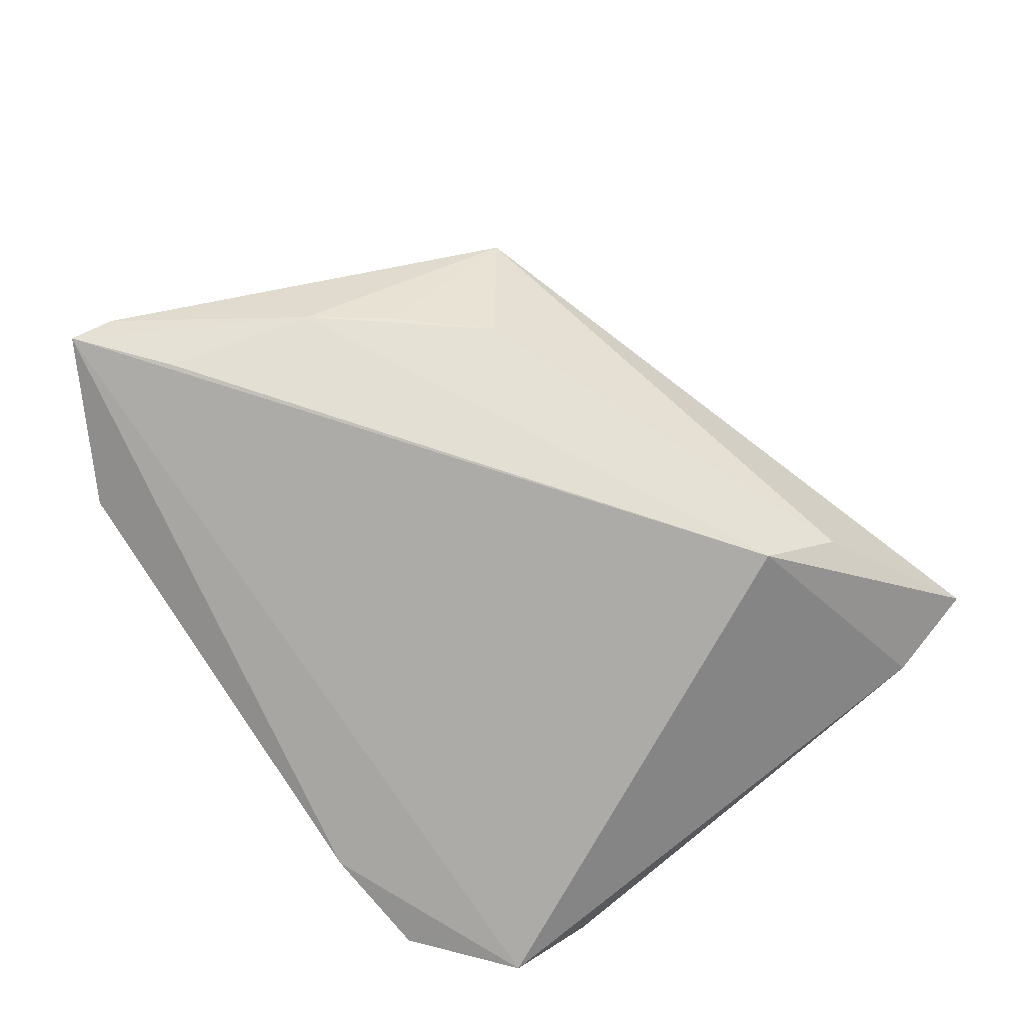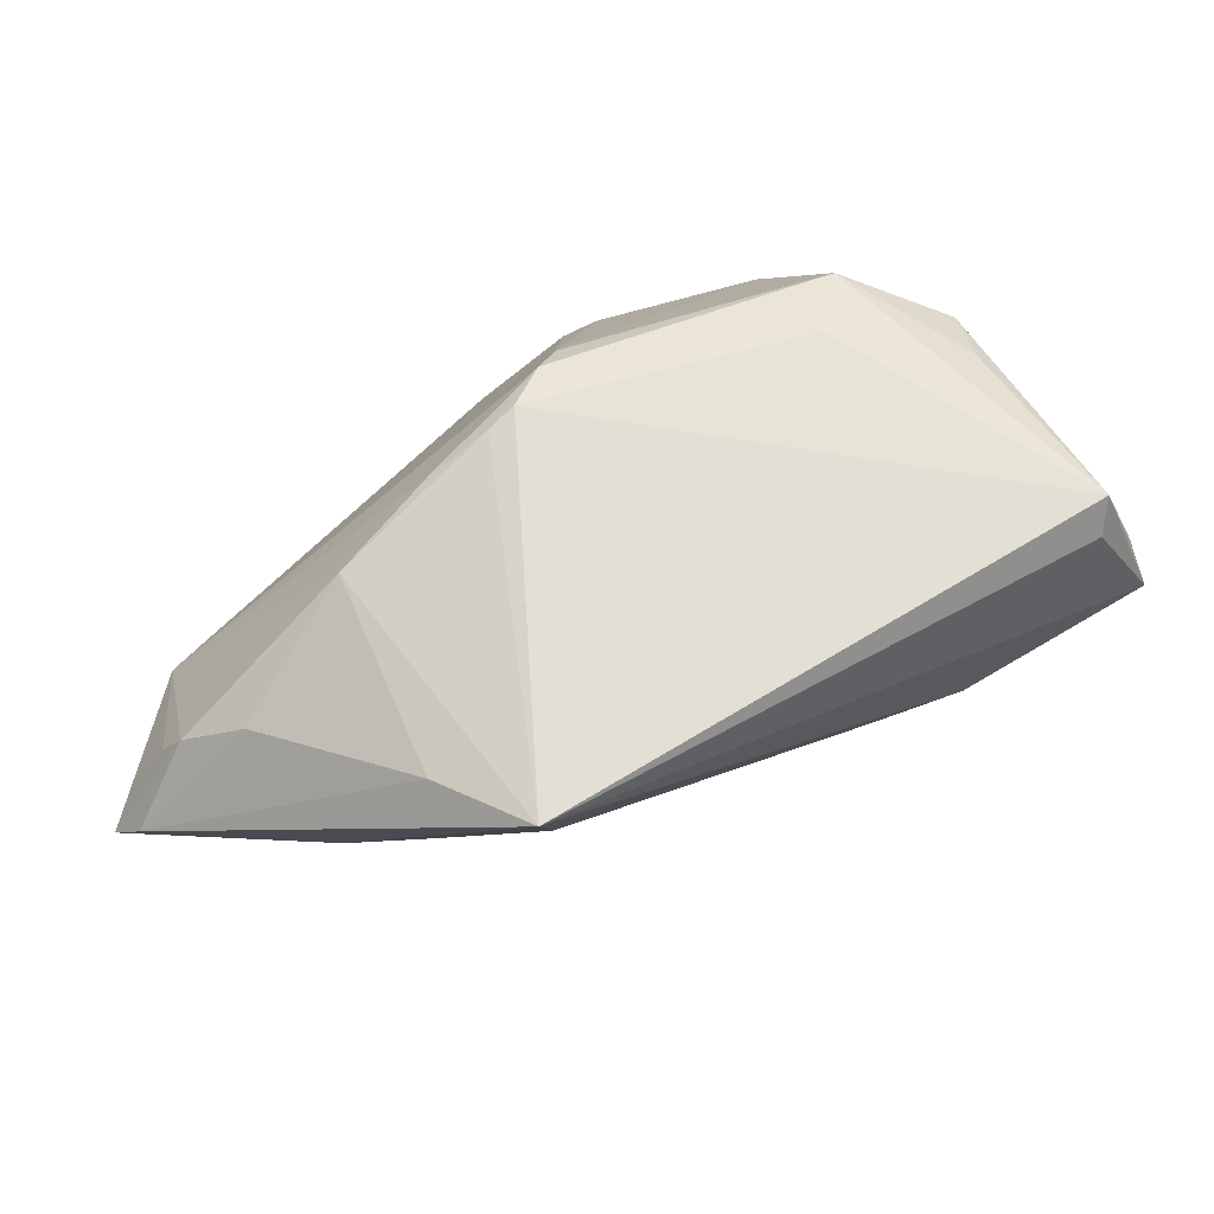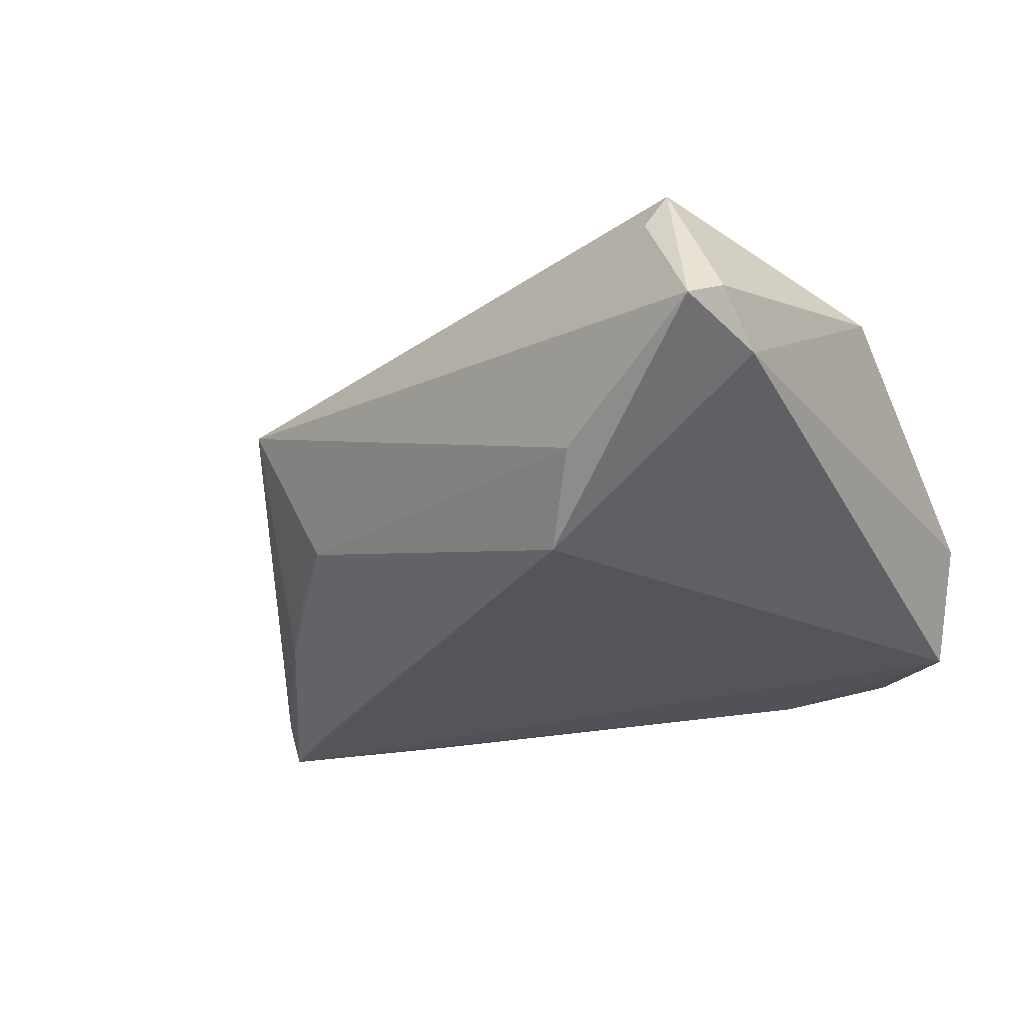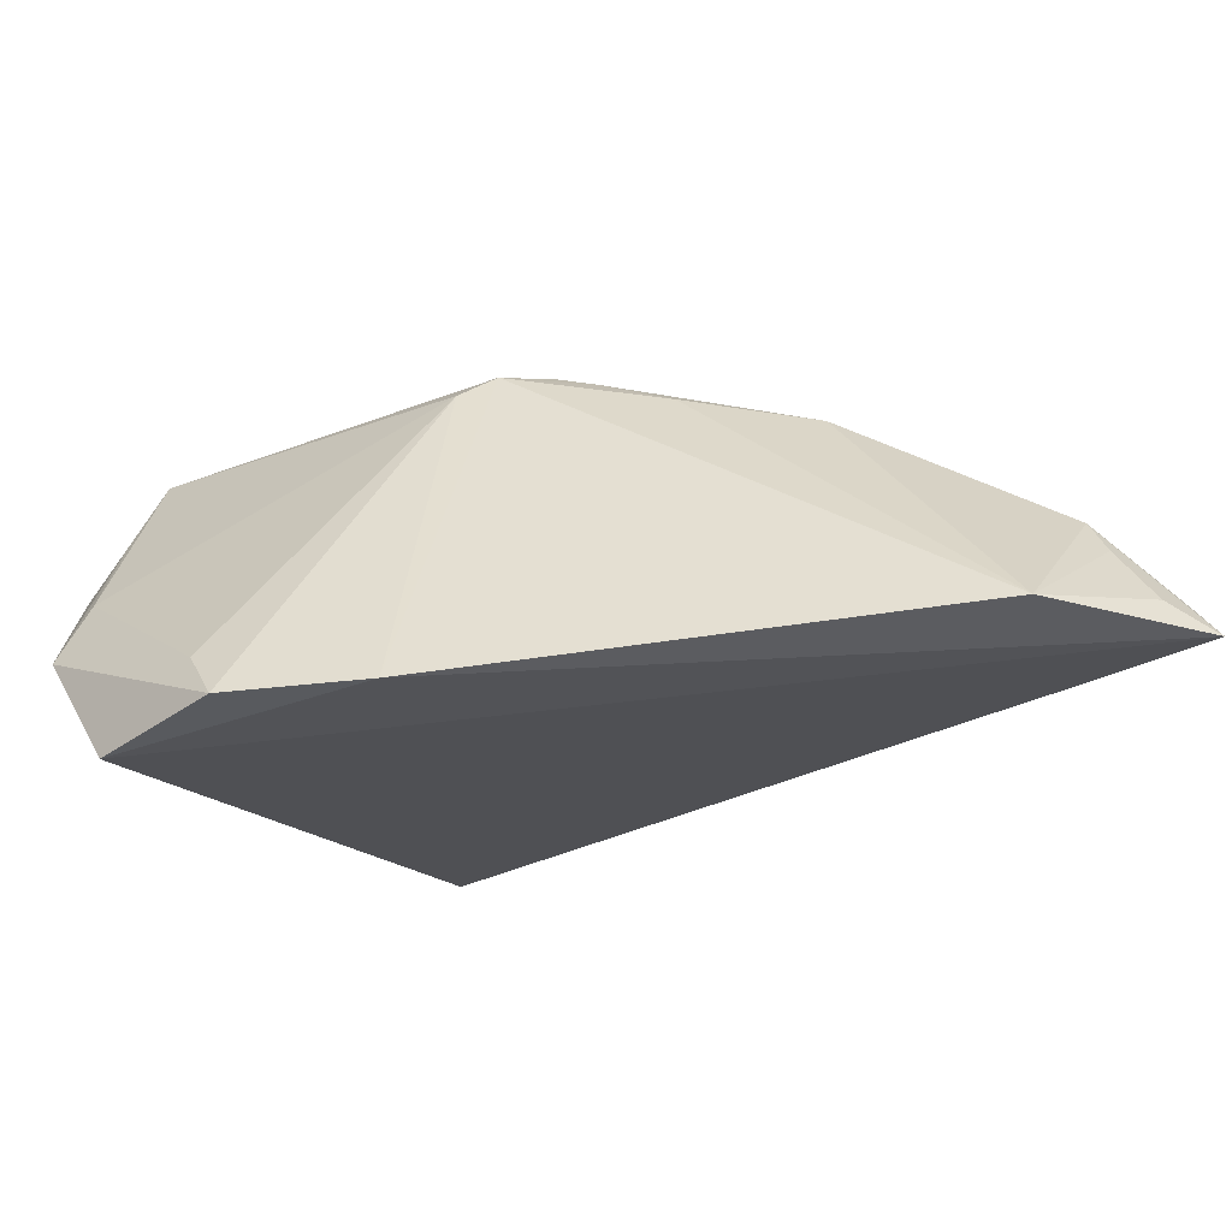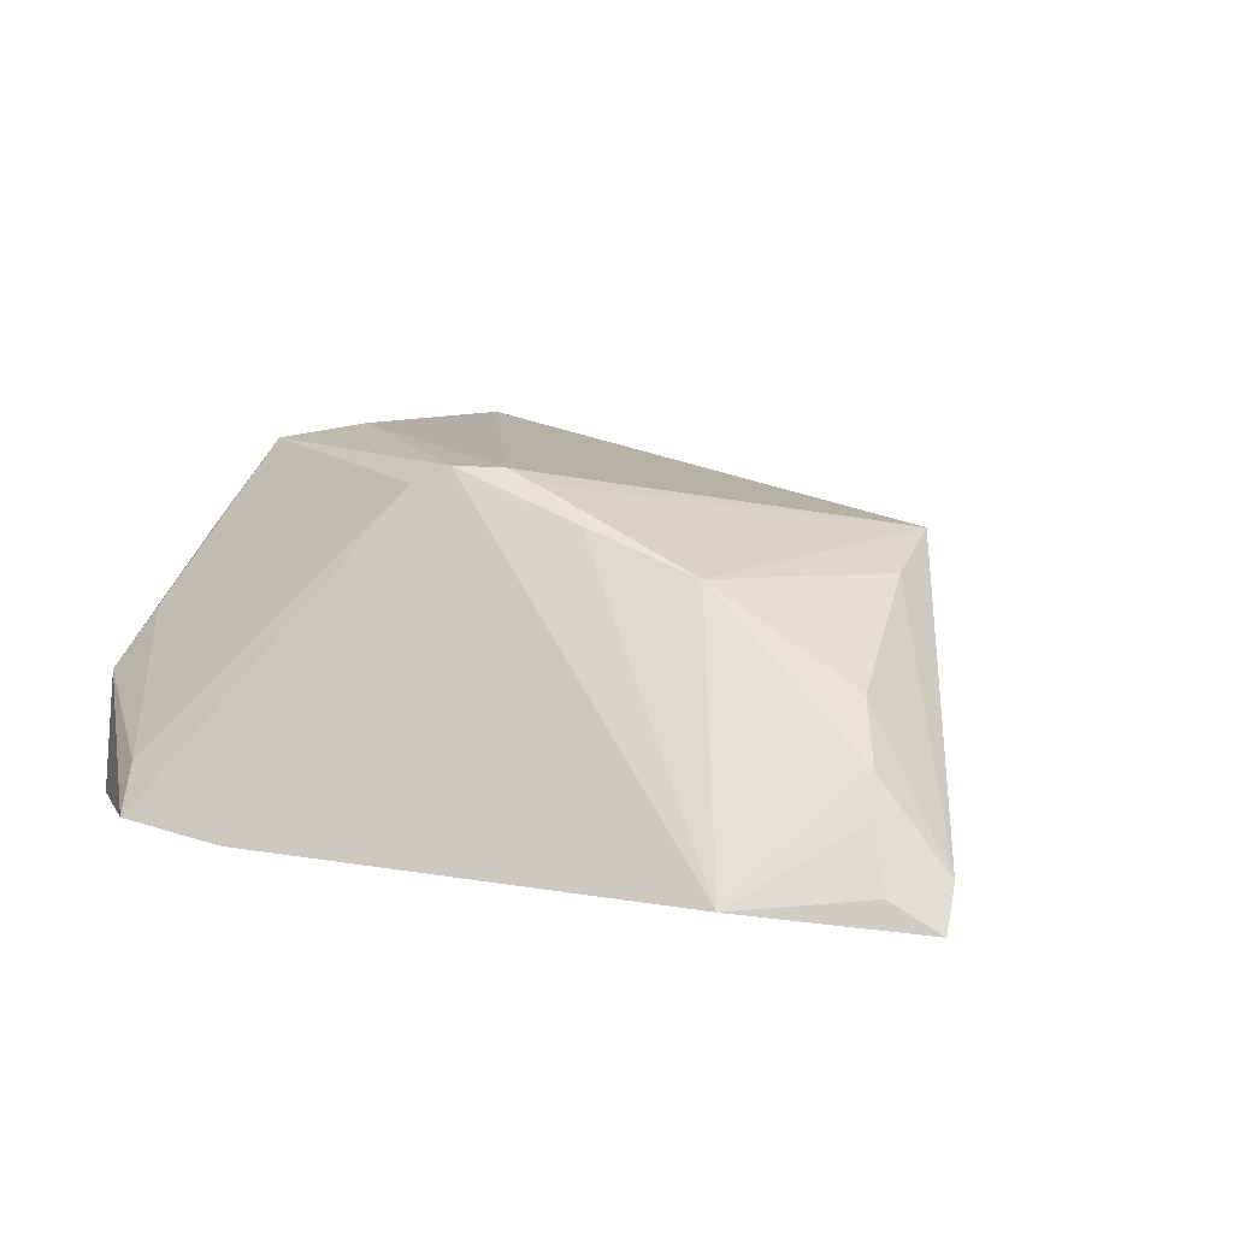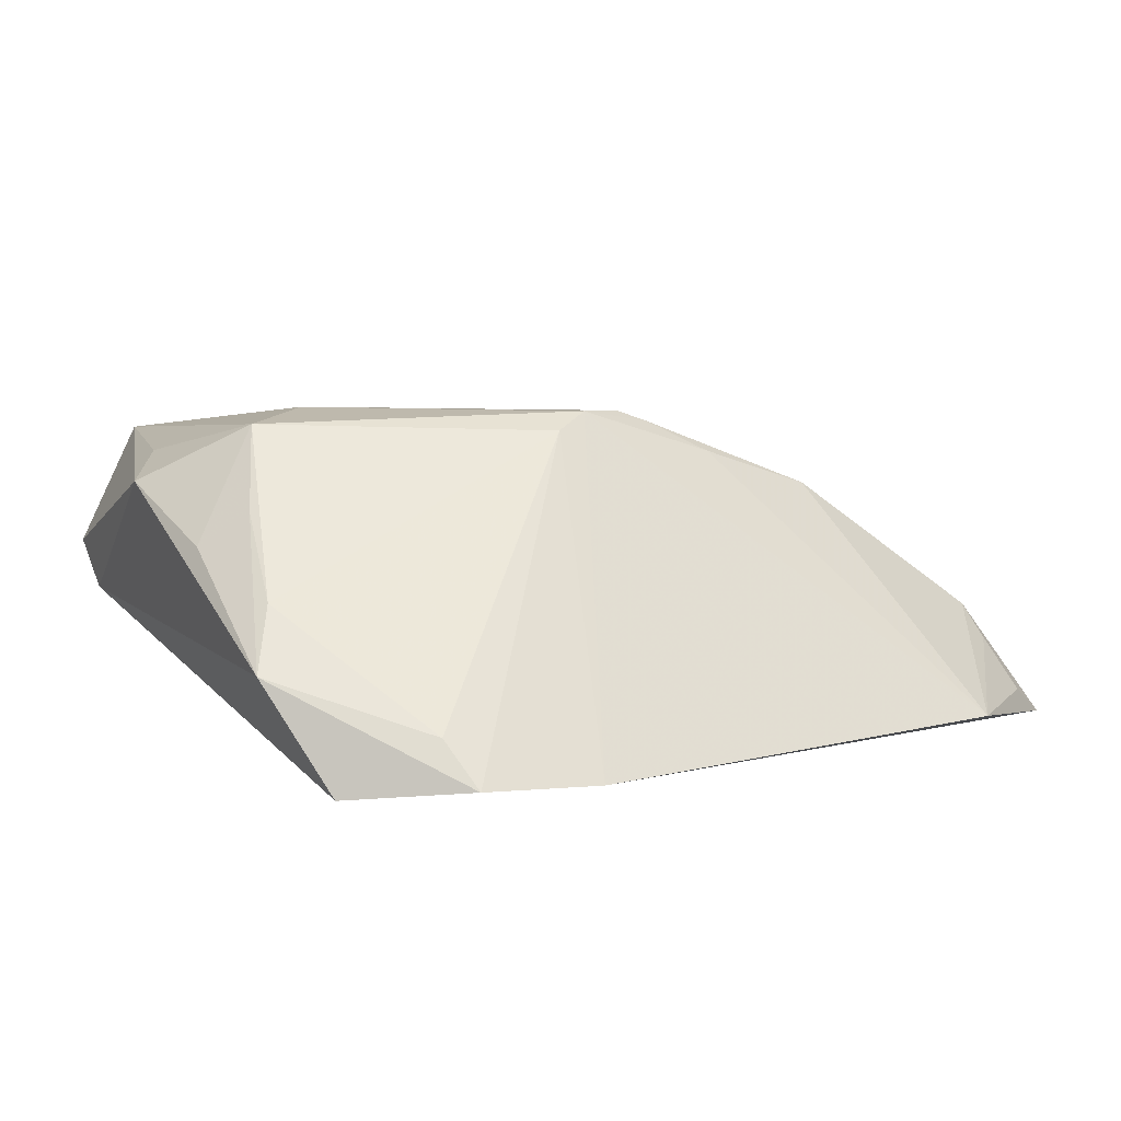
<metadata>
{"format":"obj","ext":"obj","renderer":"f3d","projection":"perspective","resolution":1024,"background":"white","views":[{"elev":-76.4,"azim":-55.2,"up":"+Z"},{"elev":56.1,"azim":-47.0,"up":"+Z"},{"elev":-24.4,"azim":28.1,"up":"+Z"},{"elev":69.8,"azim":172.9,"up":"+Y"},{"elev":12.3,"azim":-149.7,"up":"+Z"},{"elev":5.3,"azim":147.1,"up":"+Z"}]}
</metadata>
<code>
v 0.05562 0.02292 -0.0004386
v -0.02446 0.0227 0.01123
v 0.05386 0.03628 -0.02183
v -0.0488 0.0286 -0.00628
v 0.05363 -0.01543 0.01606
v 0.02819 -0.0378 -0.01206
v 0.03911 -0.001324 0.02183
v 0.003822 0.01941 0.02132
v -0.000386 0.0199 0.01995
v 0.04907 0.004985 0.01993
v -0.02543 -0.01457 -0.007518
v -0.03661 -0.005026 0.008406
v -0.05331 0.03518 -0.01794
v 0.05942 0.0278 -0.008254
v 0.05942 -0.007895 0.01252
v 0.04137 0.04756 -0.02034
v -0.04994 0.03175 -0.0108
v 0.01511 0.0231 0.01901
v 0.04288 -0.04406 0.01364
v 0.05303 -0.0434 0.002312
v -0.03336 -0.02031 0.01133
v -0.05942 0.0329 -0.02183
v -0.0384 0.04487 -0.01913
v -0.04852 0.02376 -0.02171
v -0.04274 0.005819 -0.01312
v 0.04539 -0.04233 0.01827
v 0.05026 -0.04844 -0.0004277
v -0.03532 -0.003633 -0.009898
v -0.05825 0.02817 -0.01718
v -0.04399 0.02053 -0.0001193
v 0.05369 -0.03574 -0.003733
v -0.008477 0.02256 0.01592
v 0.05841 0.009061 0.005303
v 0.01033 0.02151 0.02137
v 0.05323 0.01306 0.009626
v 0.04349 0.04262 -0.01468
v 0.02517 0.04844 -0.02111
v 0.02173 -0.02925 -0.02183
f 22 37 3
f 3 38 22
f 23 37 22
f 23 34 37
f 37 34 18
f 34 10 18
f 16 3 37
f 37 18 16
f 16 18 36
f 3 16 14
f 14 16 36
f 34 23 32
f 23 2 32
f 38 11 25
f 19 27 26
f 1 18 10
f 36 18 1
f 1 14 36
f 33 10 15
f 15 14 33
f 13 23 22
f 22 17 13
f 13 17 23
f 19 26 21
f 21 27 19
f 22 38 24
f 24 25 22
f 38 25 24
f 38 3 31
f 31 27 38
f 3 14 31
f 31 14 15
f 7 10 34
f 7 26 10
f 15 10 5
f 5 26 15
f 10 26 5
f 15 26 20
f 20 26 27
f 20 31 15
f 27 31 20
f 10 33 35
f 35 33 14
f 35 1 10
f 14 1 35
f 4 2 23
f 23 17 4
f 4 17 22
f 9 32 2
f 2 21 9
f 34 32 9
f 29 4 22
f 22 25 29
f 25 21 29
f 28 25 11
f 11 21 28
f 28 21 25
f 38 27 6
f 27 21 6
f 6 11 38
f 6 21 11
f 2 4 30
f 4 29 30
f 8 9 21
f 8 21 26
f 34 9 8
f 26 7 8
f 8 7 34
f 12 29 21
f 12 30 29
f 12 21 2
f 2 30 12

</code>
